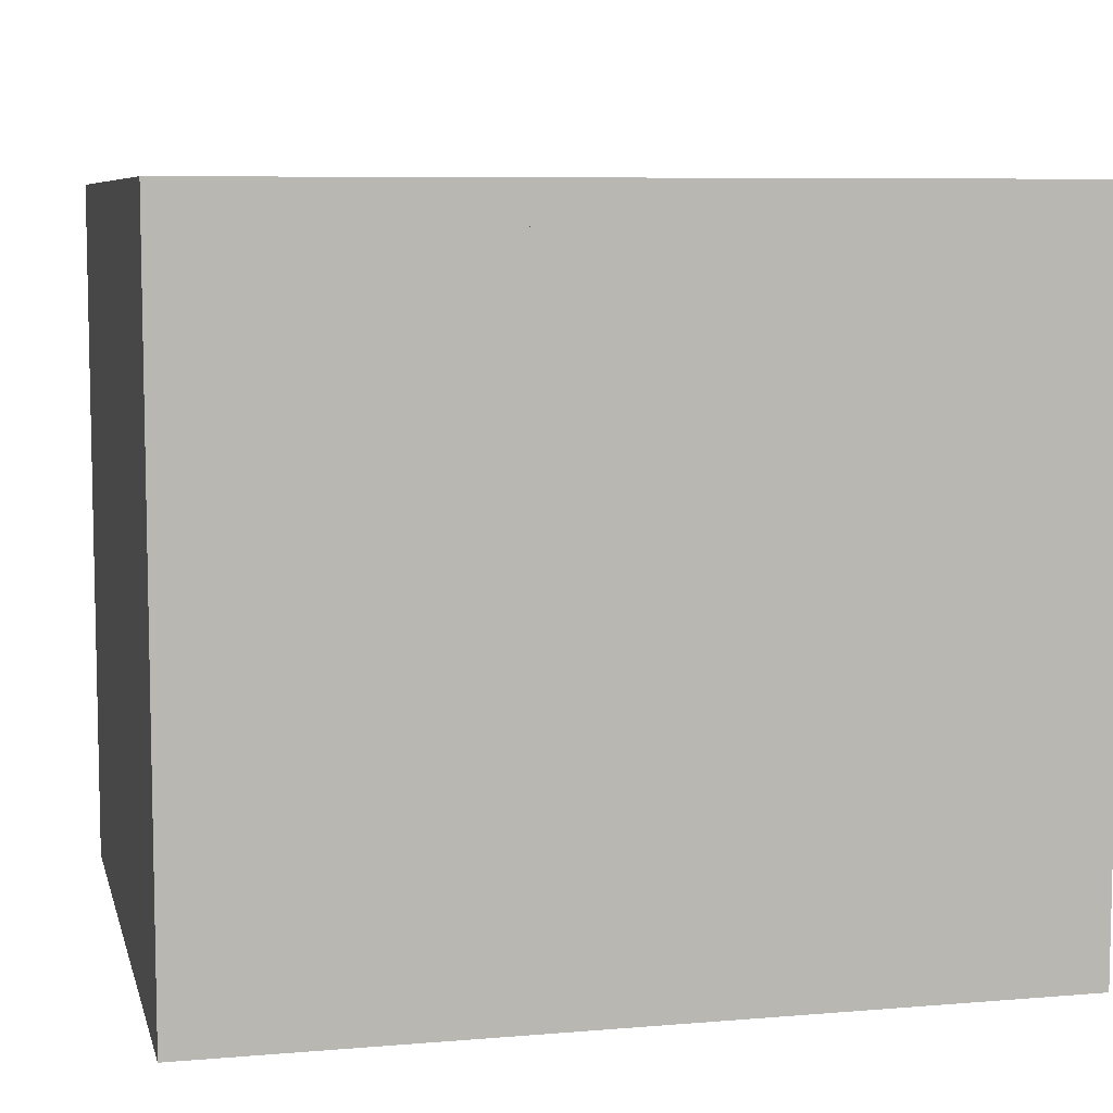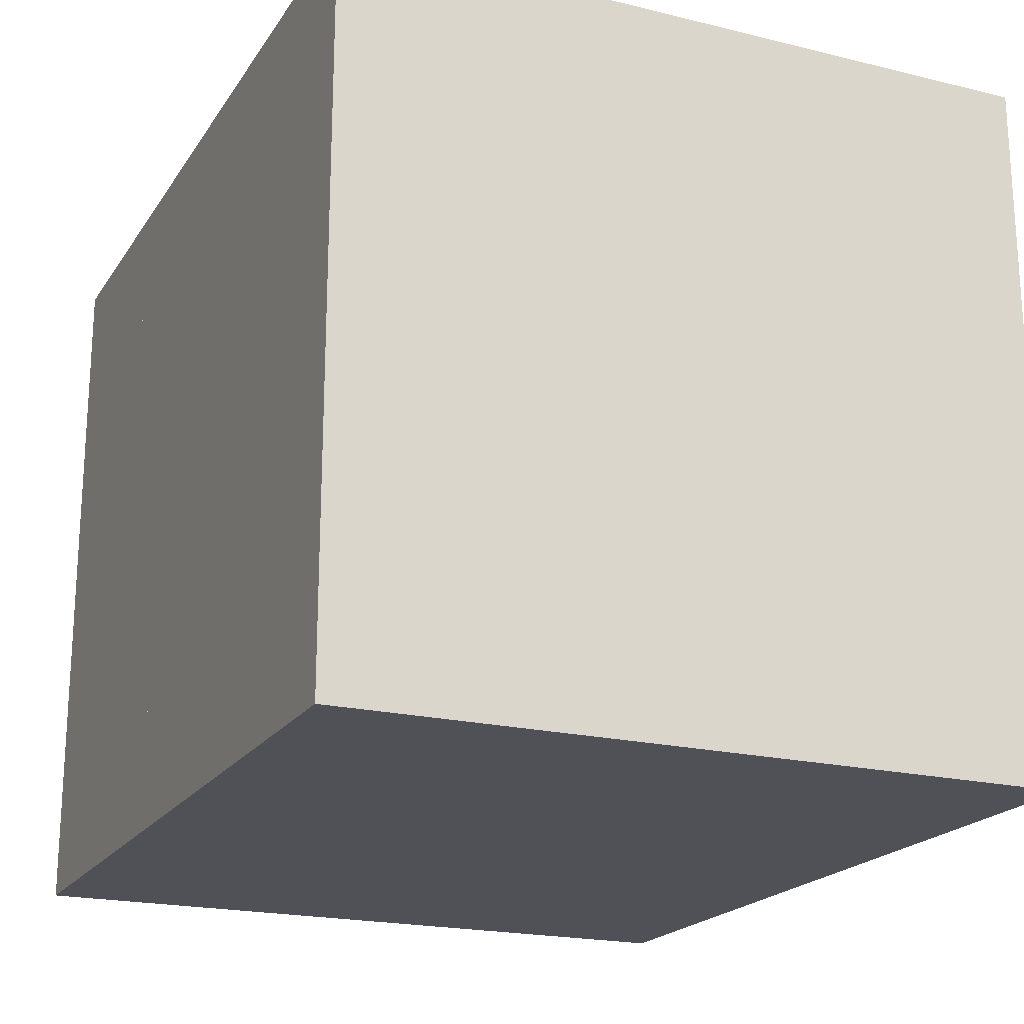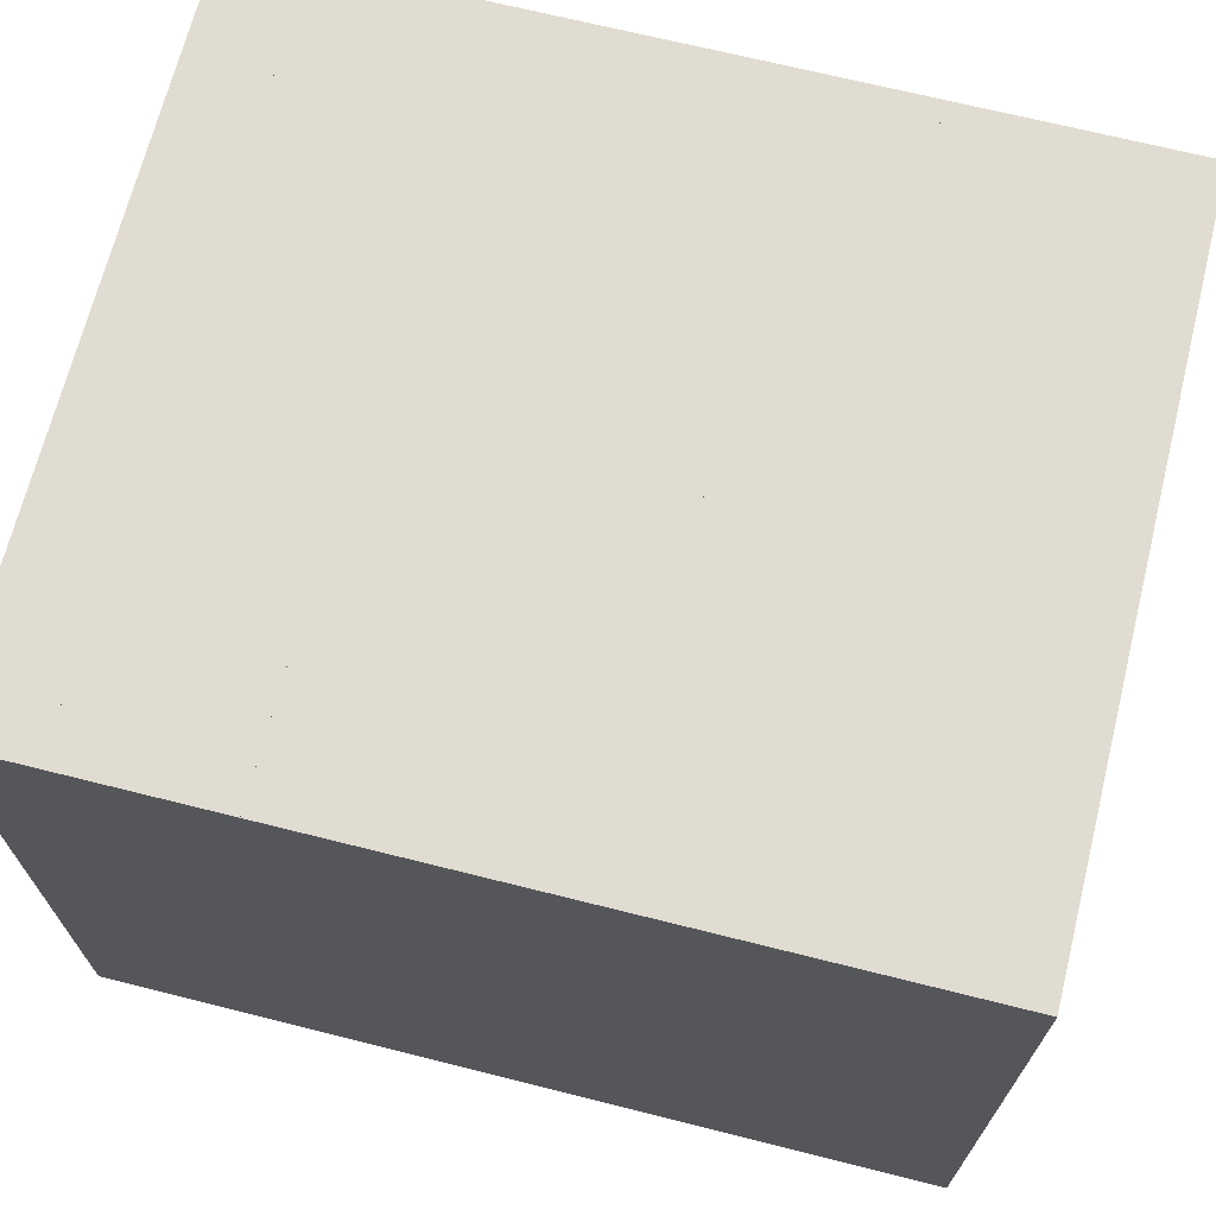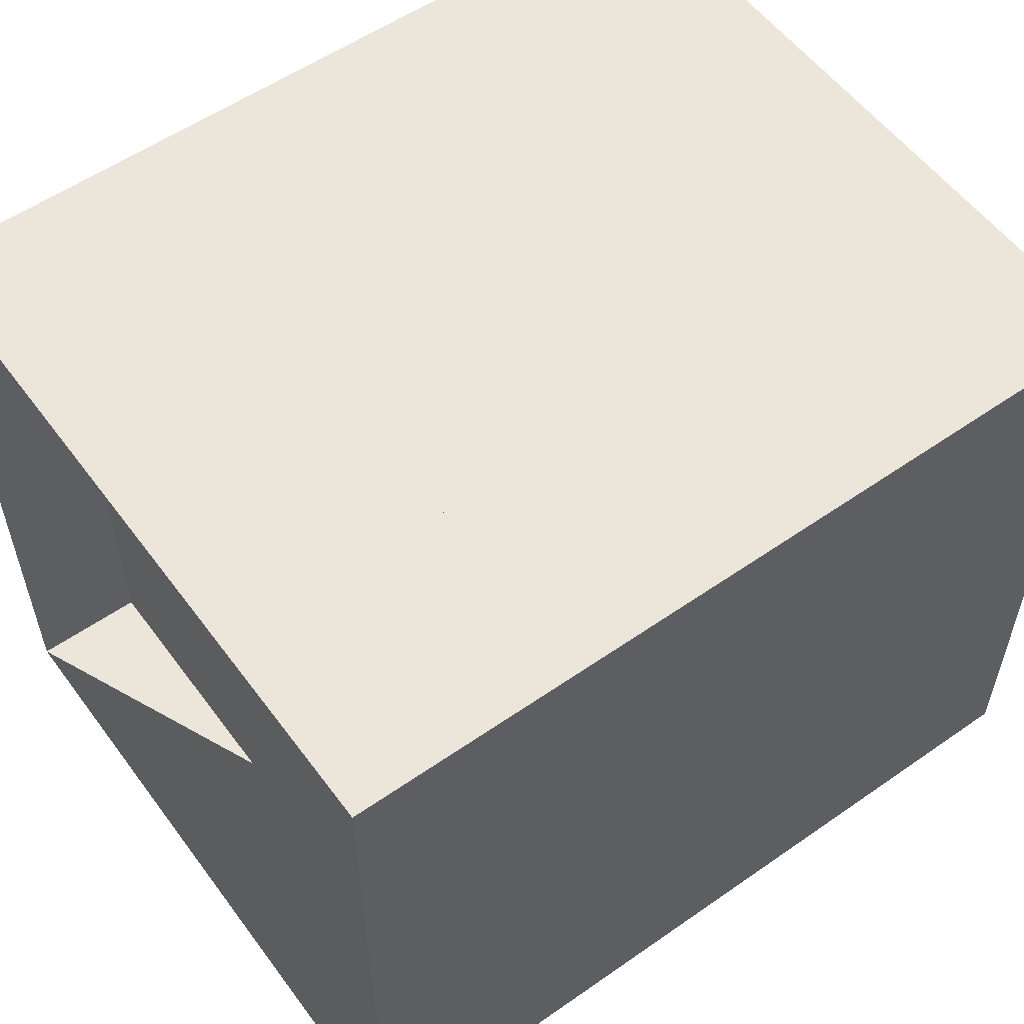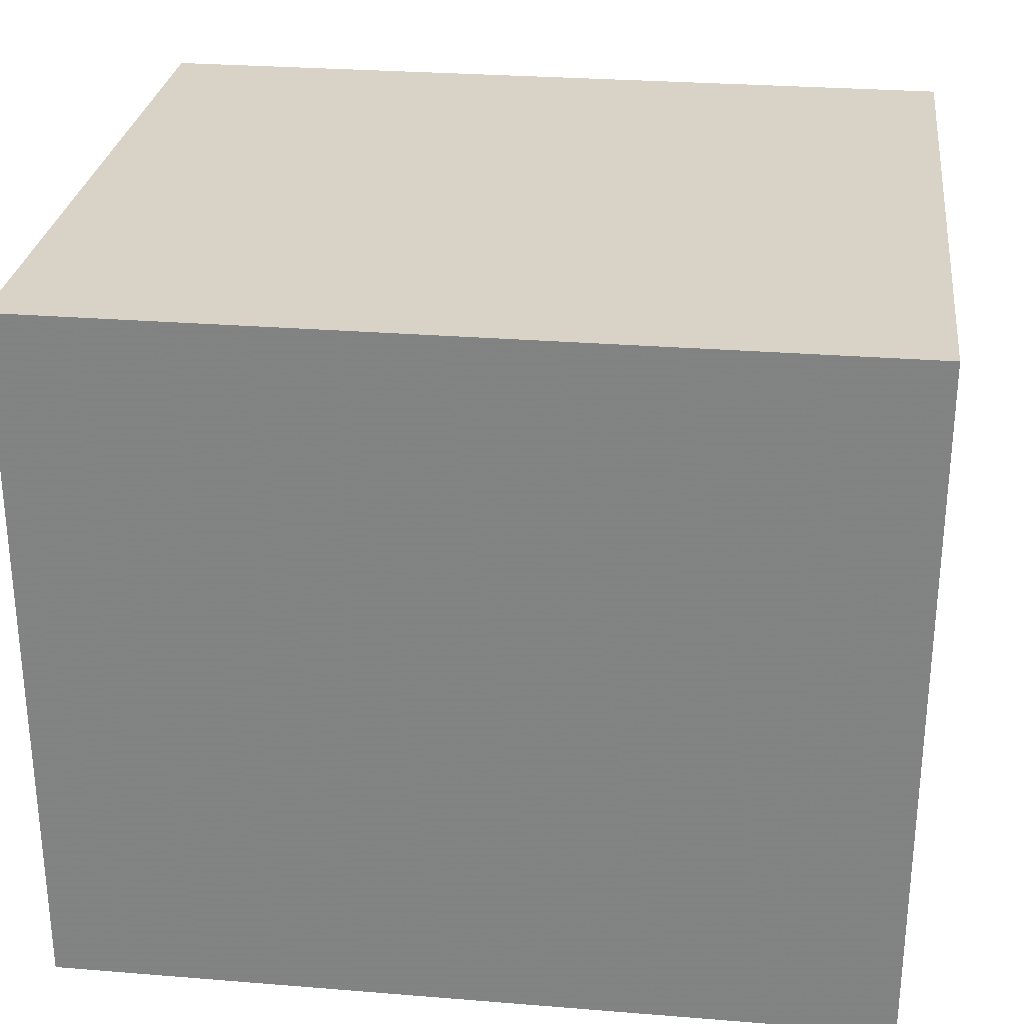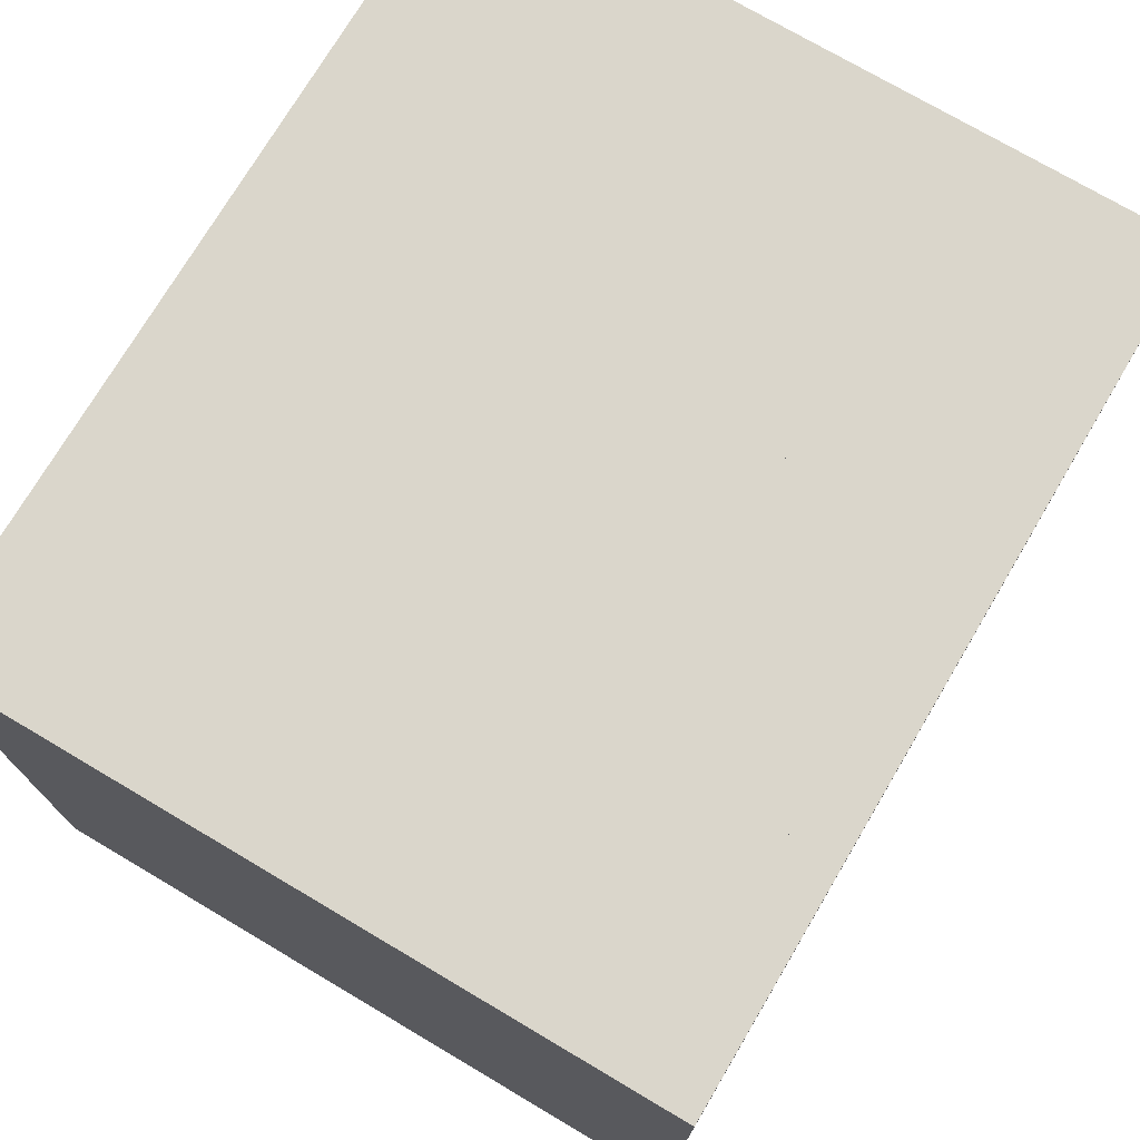
<metadata>
{"format":"obj","ext":"obj","renderer":"f3d","projection":"perspective","resolution":1024,"background":"white","views":[{"elev":7.5,"azim":166.6,"up":"+Z"},{"elev":-20.3,"azim":66.0,"up":"+Z"},{"elev":69.0,"azim":-165.9,"up":"+Y"},{"elev":56.1,"azim":-36.1,"up":"+Z"},{"elev":28.0,"azim":-173.0,"up":"+Y"},{"elev":73.9,"azim":120.6,"up":"+Y"}]}
</metadata>
<code>
v 0 -1 -1
v 0 -1 1
v 0 1 1
v 0 1 -1
v 0.3243 -1 -1
v 0.3243 -1 1
v 0.3243 1 1
v 0.3243 1 -1
v 0.641 -1 -1
v 0.641 -1 1
v 0.641 1 1
v 0.641 1 -1
v 0.9434 -1 -1
v 0.9434 -1 1
v 0.9434 1 1
v 0.9434 1 -1
v 1.223 -1 -1
v 1.223 -1 1
v 1.223 1 1
v 1.223 1 -1
v 1.473 -1 -1
v 1.473 -1 1
v 1.473 1 1
v 1.473 1 -1
v 1.695 -1 -1
v 1.695 -1 1
v 1.695 1 1
v 1.695 1 -1
v 1.91 -1 -1
v 1.91 -1 1
v 1.91 1 1
v 1.91 1 -1
v 2.125 -1 -1
v 2.125 -1 1
v 2.125 1 1
v 2.125 1 -1
v 2.345 -1 -1
v 2.345 -1 1
v 2.345 1 1
v 2.345 1 -1
f 1 2 4 5
f 5 6 7 8
f 5 6 2 1
f 6 7 3 2
f 7 8 4 3
f 8 5 1 4
f 9 10 11 12
f 9 10 6 5
f 10 11 7 6
f 11 12 8 7
f 12 9 5 8
f 13 14 15 16
f 13 14 10 9
f 14 15 11 10
f 15 16 12 11
f 16 13 9 12
f 17 18 19 20
f 17 18 14 13
f 18 19 15 14
f 19 20 16 15
f 20 17 13 16
f 21 22 23 24
f 21 22 18 17
f 22 23 19 18
f 23 24 20 19
f 24 21 17 20
f 25 26 27 28
f 25 26 22 21
f 26 27 23 22
f 27 28 24 23
f 28 25 21 24
f 29 30 31 32
f 29 30 26 25
f 30 31 27 26
f 31 32 28 27
f 32 29 25 28
f 33 34 35 36
f 33 34 30 29
f 34 35 31 30
f 35 36 32 31
f 36 33 29 32
f 37 38 39 40
f 37 38 34 33
f 38 39 35 34
f 39 40 36 35
f 40 37 33 36

</code>
